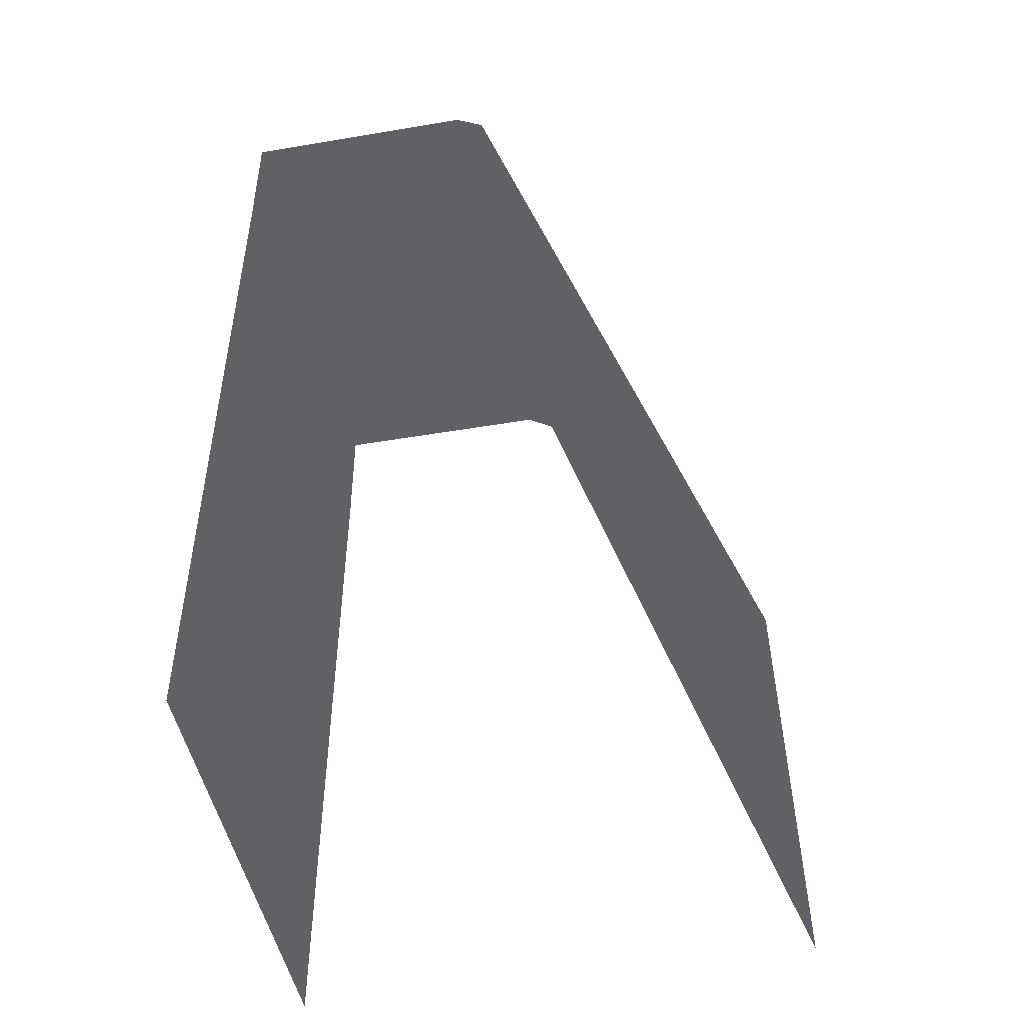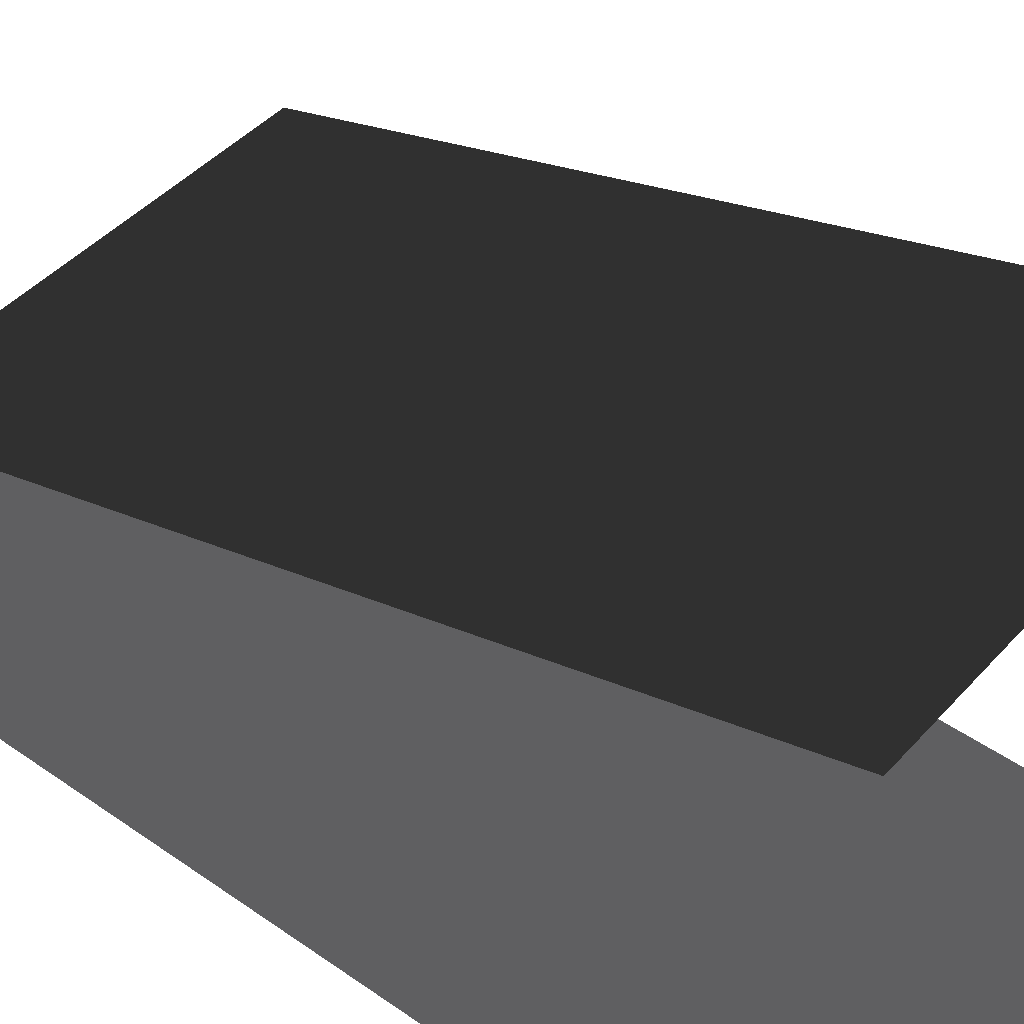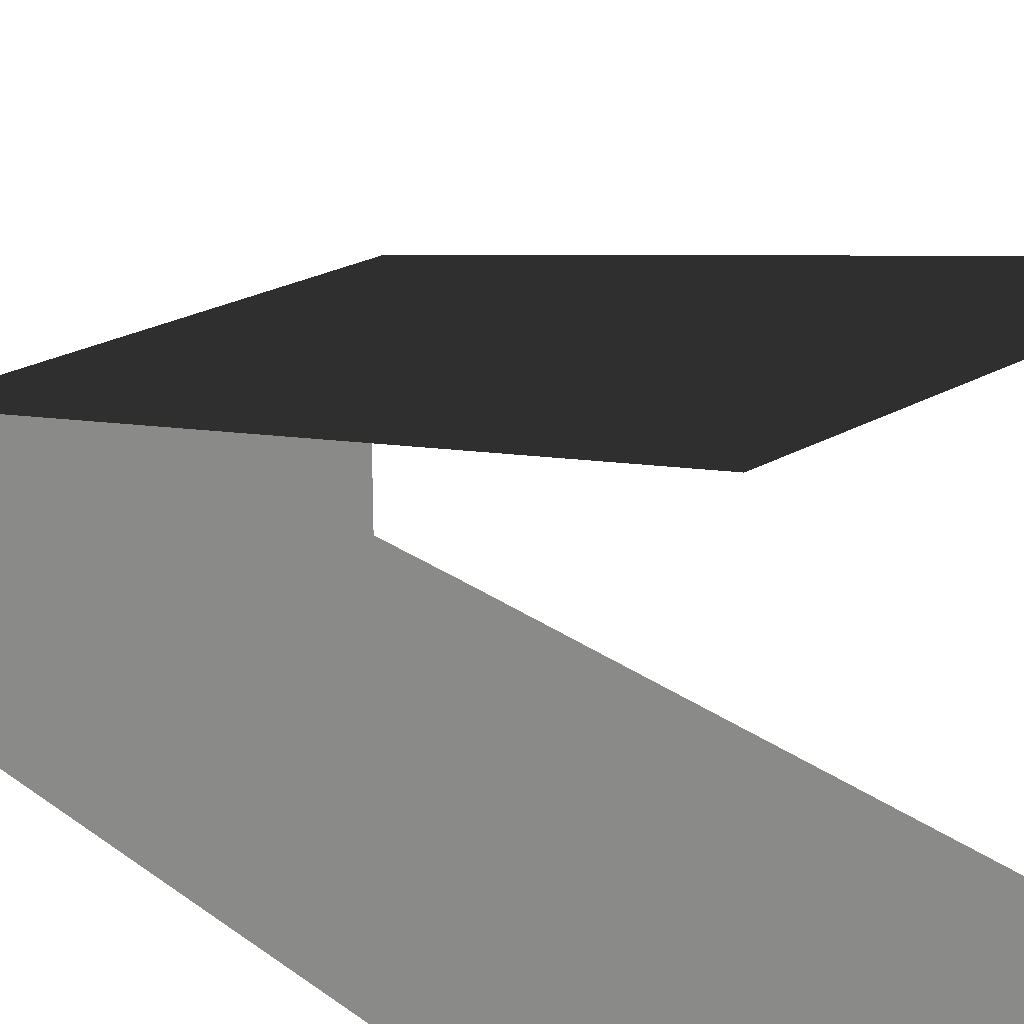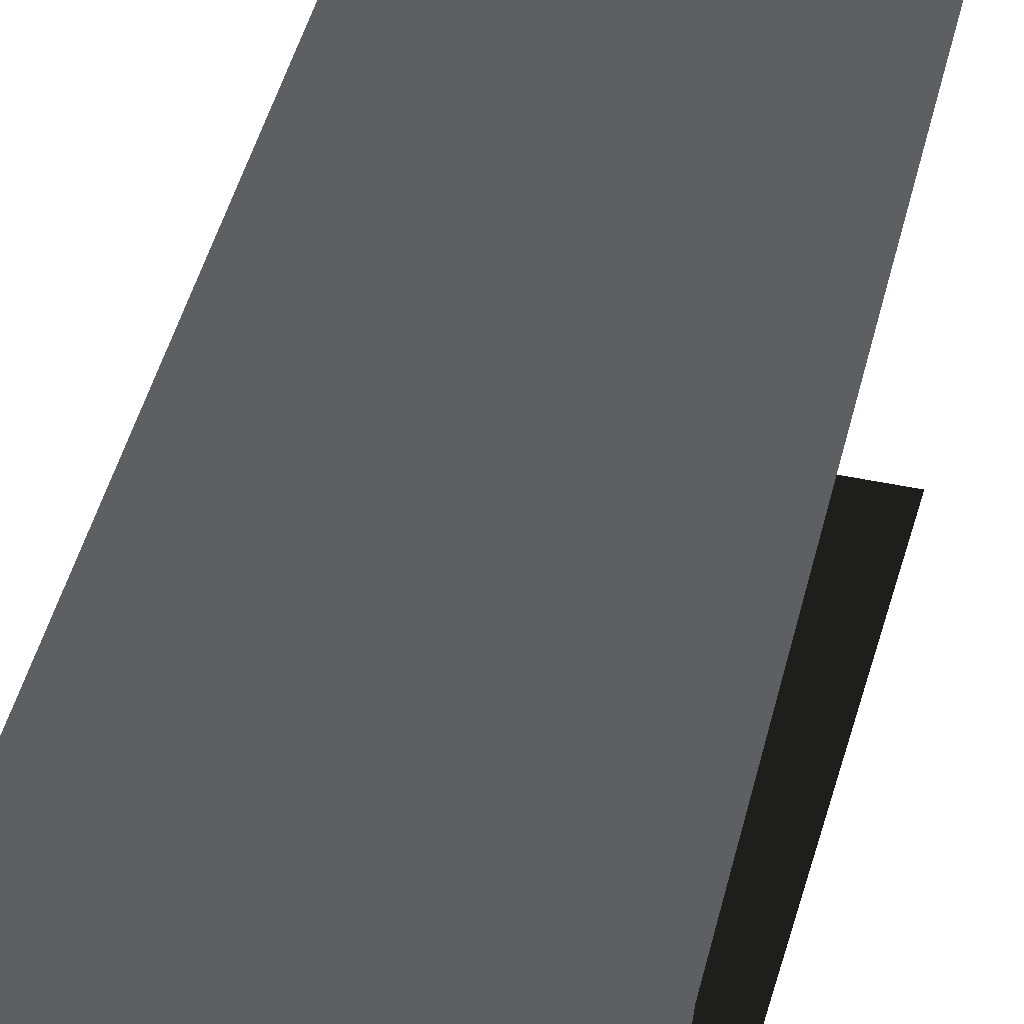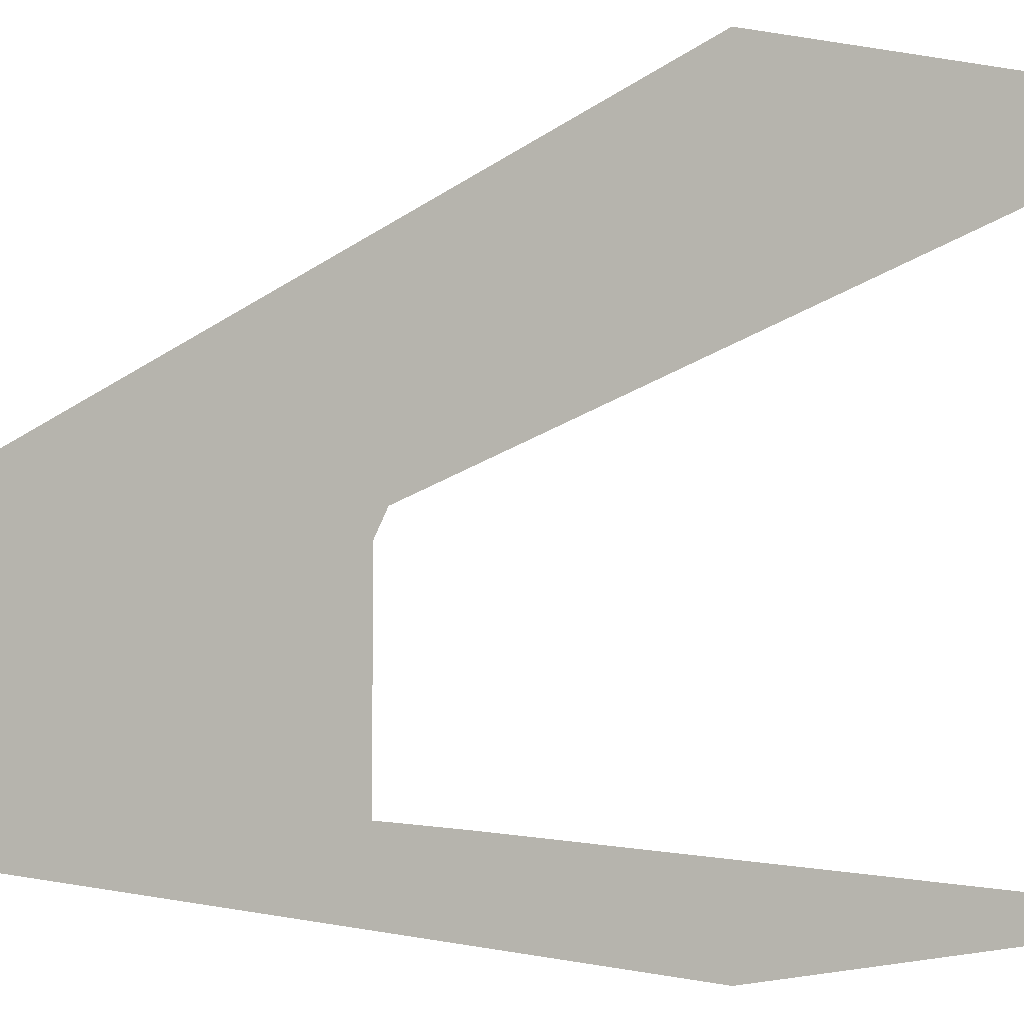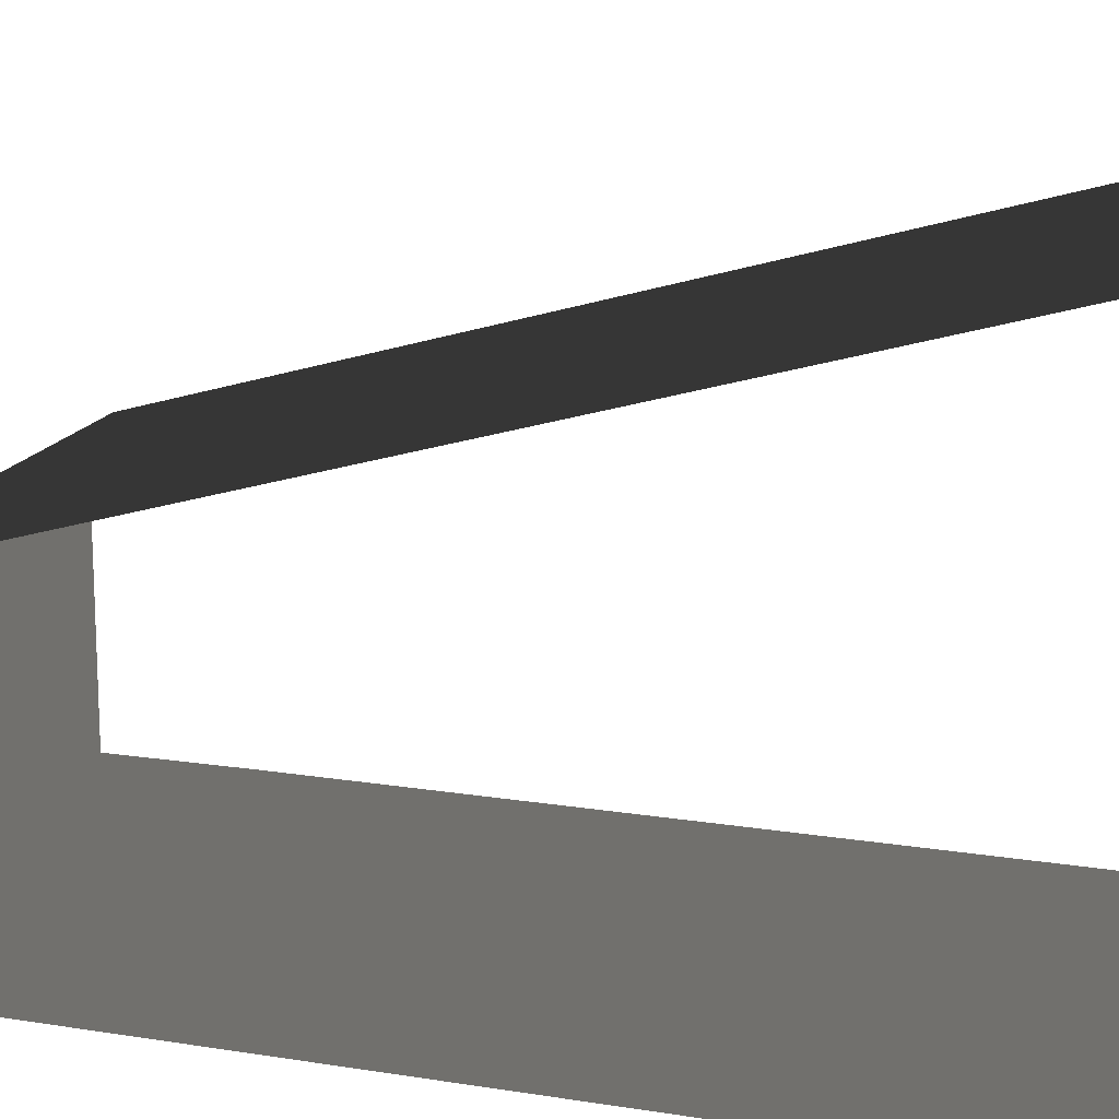
<metadata>
{"format":"obj","ext":"obj","renderer":"f3d","projection":"perspective","resolution":1024,"background":"white","views":[{"elev":-48.1,"azim":-79.1,"up":"+Y"},{"elev":45.0,"azim":-51.0,"up":"+Z"},{"elev":26.0,"azim":-41.6,"up":"+Z"},{"elev":38.1,"azim":-163.9,"up":"+Z"},{"elev":-0.4,"azim":-41.4,"up":"+Z"},{"elev":16.5,"azim":-71.8,"up":"+Z"}]}
</metadata>
<code>
g snow_wall_4
v 0.5035 1.875 -0.04083
v 0.5035 -2.148e-07 0.5035
v -0.5035 -2.028e-07 0.5035
v -0.5035 1.875 -0.04083
v -0.5053 1.921 -0.6206
v 0.5017 1.64 -0.6189
v 0.5017 1.921 -0.6206
v -0.5053 1.64 -0.6189
v 0.5035 1.537e-07 -0.6216
v -0.5035 3.806e-17 -0.6216
v -0.5035 1.921 -0.1055
v -0.5053 1.921 -0.6206
v 0.5017 1.921 -0.6206
v 0.5035 1.921 -0.1055
v 0.5035 1.875 -0.04083
v -0.5035 1.875 -0.04083
g snow_wall_4_0
f 3 2 1
f 4 3 1
f 7 6 5
f 6 8 5
f 8 6 9
f 10 8 9
f 13 12 11
f 14 13 11
f 14 11 15
f 11 16 15

</code>
